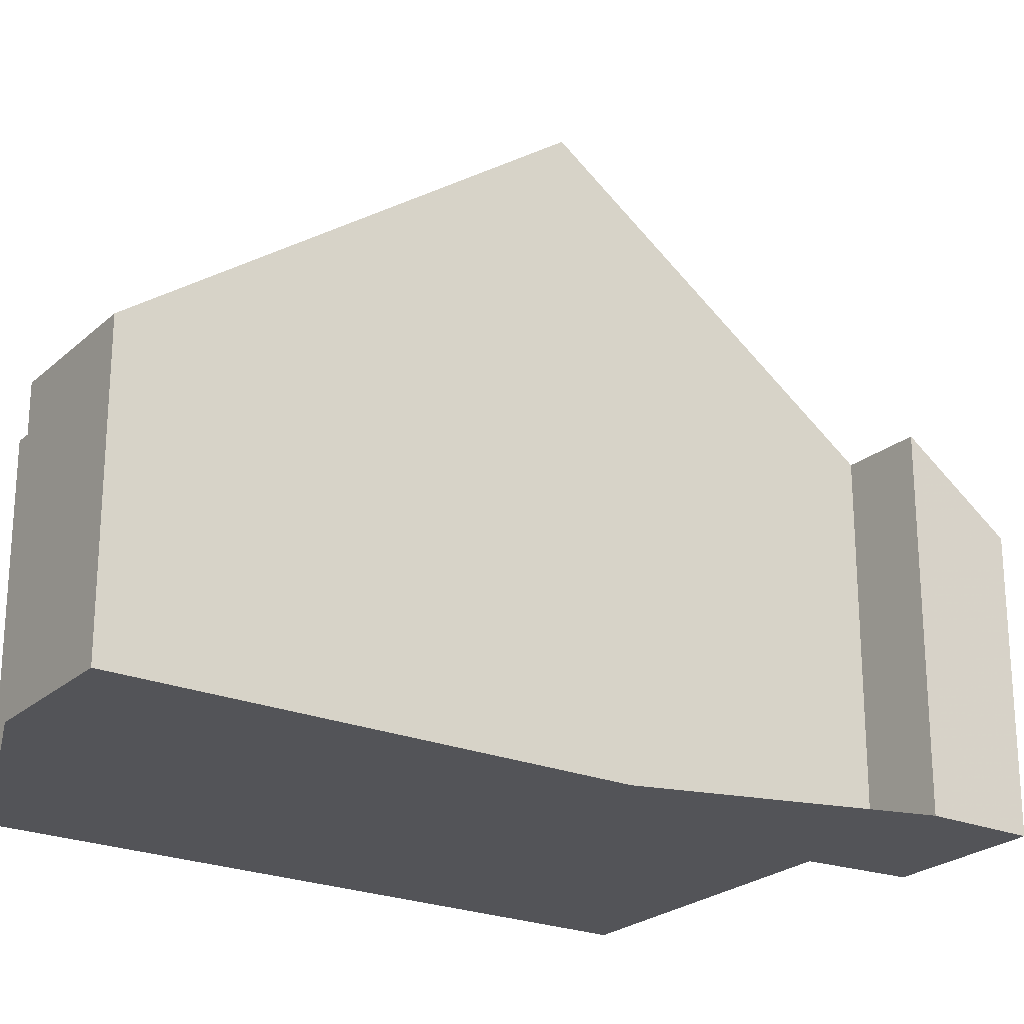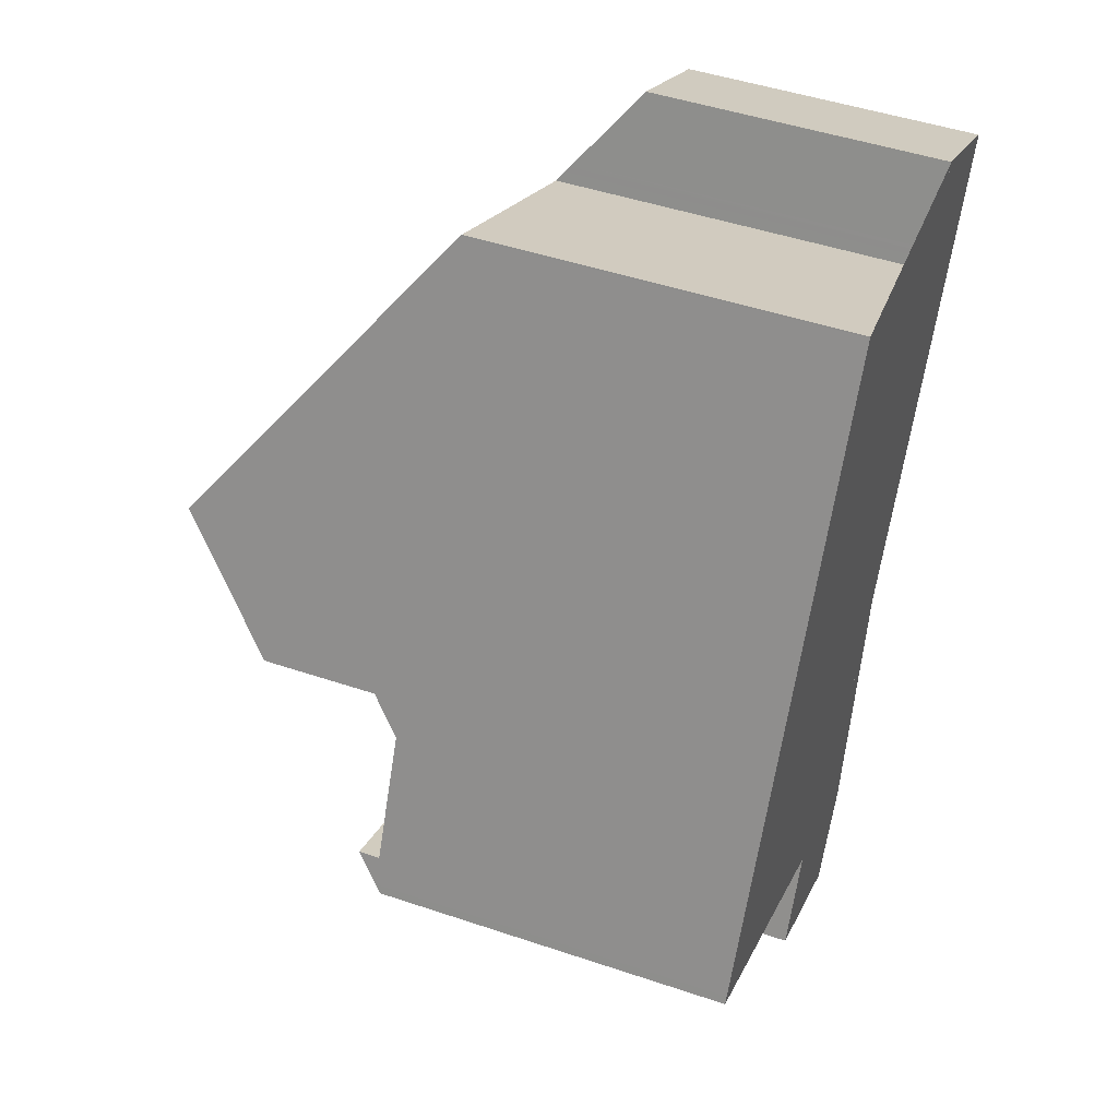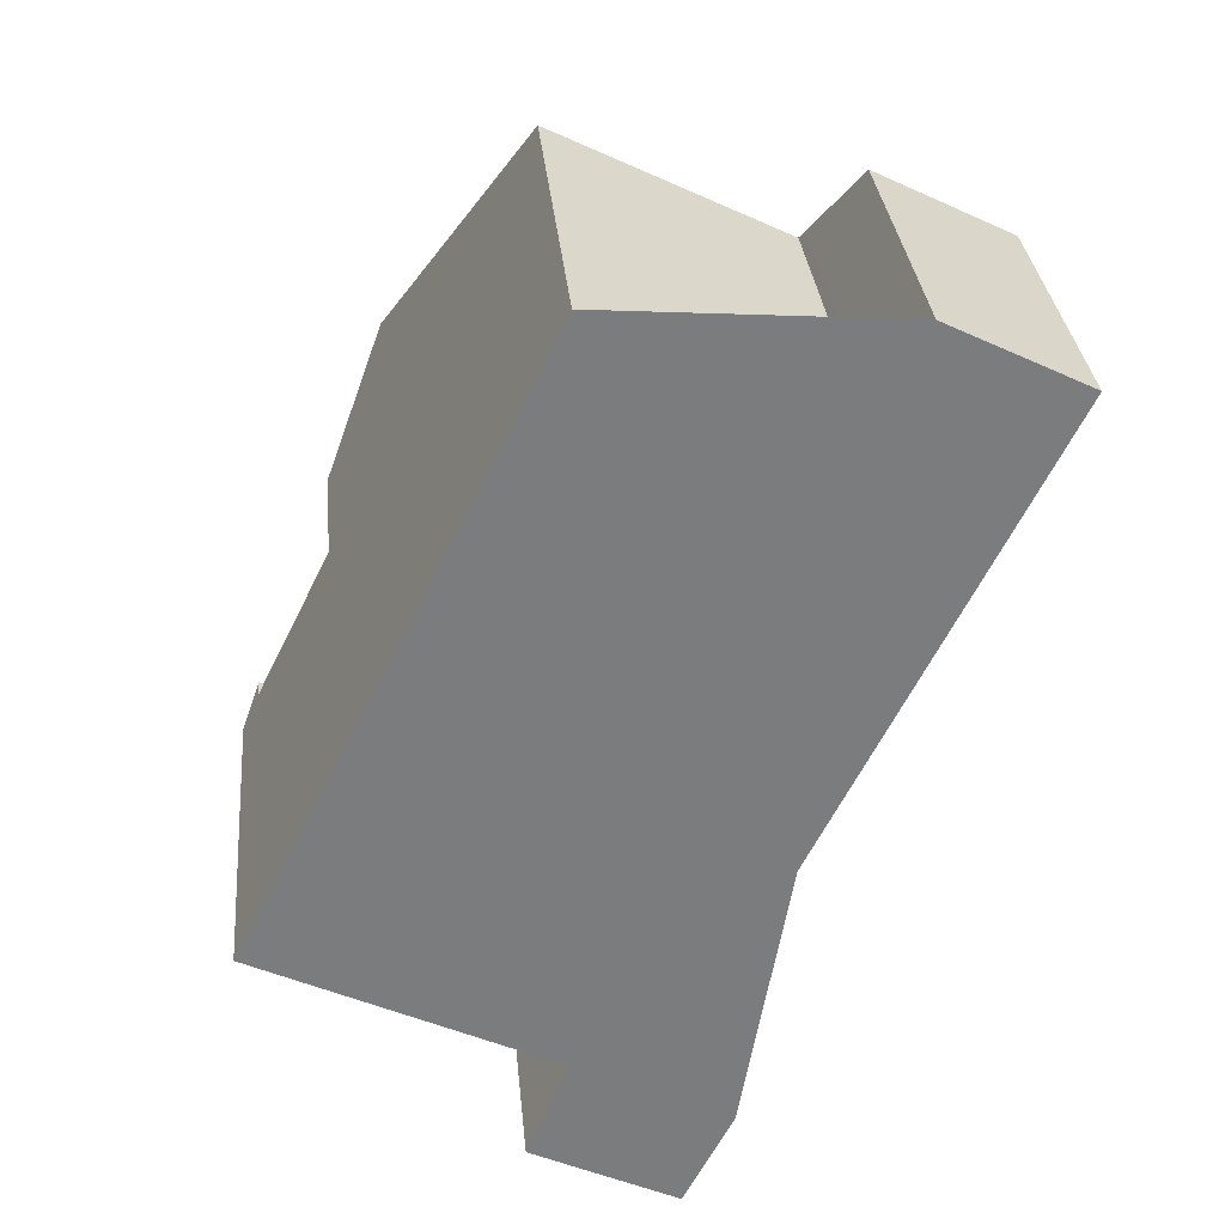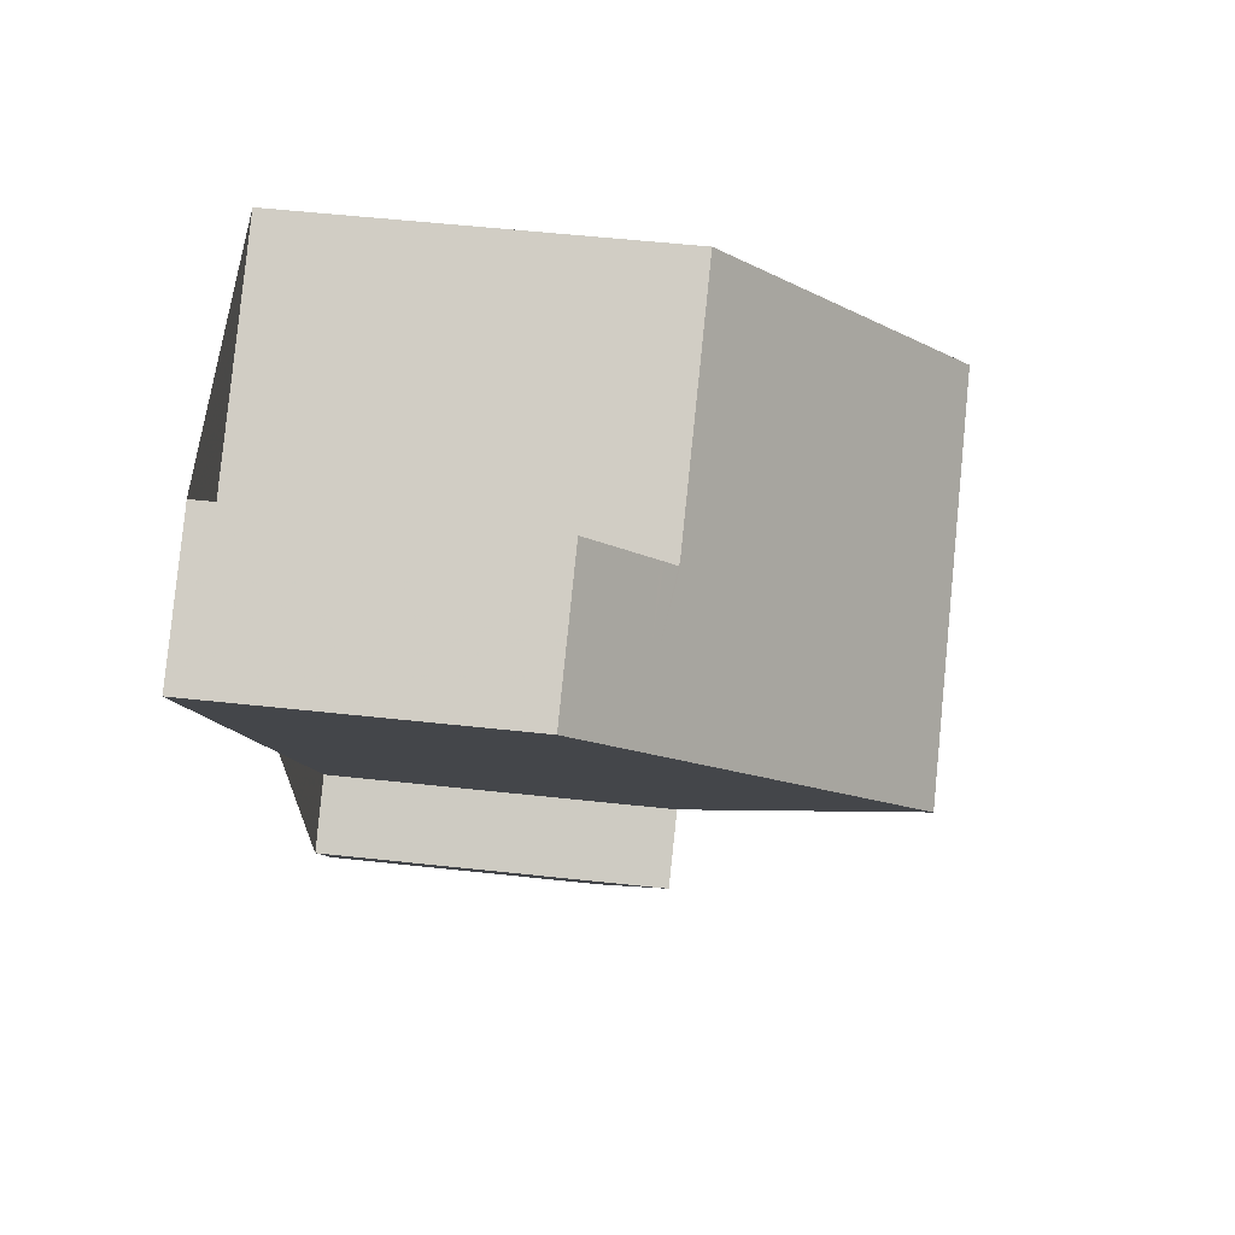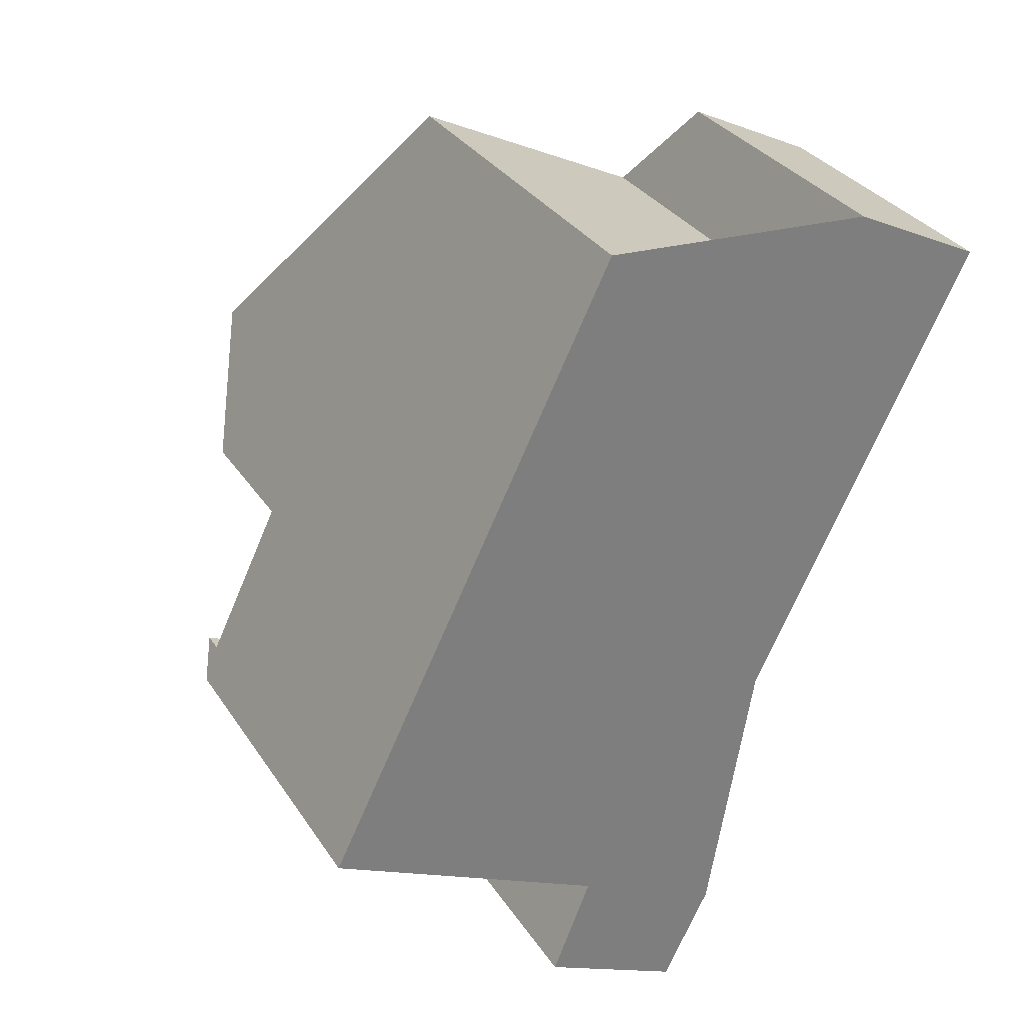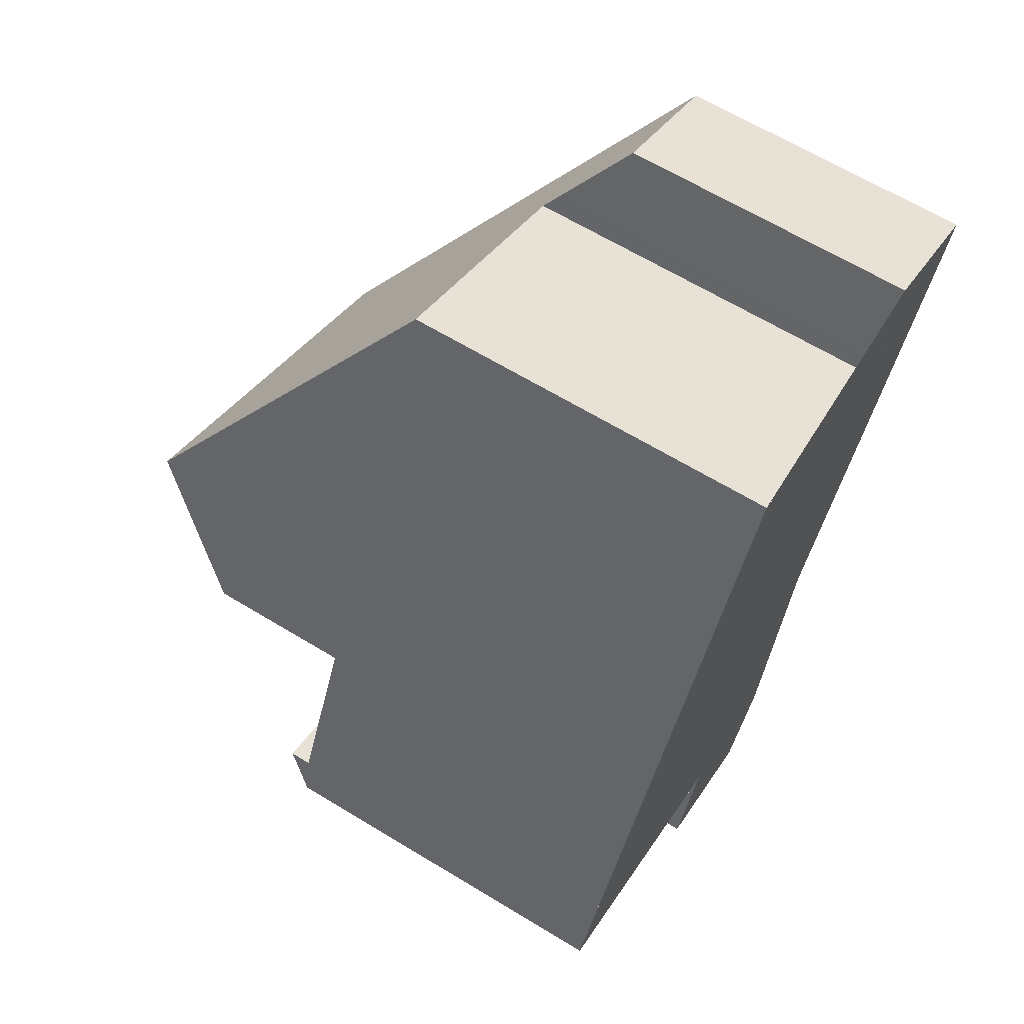
<metadata>
{"format":"obj","ext":"obj","renderer":"f3d","projection":"perspective","resolution":1024,"background":"white","views":[{"elev":-23.6,"azim":-98.2,"up":"+Z"},{"elev":47.7,"azim":110.8,"up":"+Y"},{"elev":31.7,"azim":174.7,"up":"+Y"},{"elev":56.2,"azim":-83.5,"up":"+Y"},{"elev":32.0,"azim":152.1,"up":"+Y"},{"elev":65.1,"azim":121.4,"up":"+Y"}]}
</metadata>
<code>
v -1938 -2550 4.866
v -1936 -2549 4.868
v -1935 -2550 6.07
v -1932 -2548 6.078
v -1927 -2558 5.821
v -1932 -2560 5.913
v -1931 -2562 4.657
v -1933 -2563 4.706
v -1934 -2562 5.961
v -1933 -2561 5.971
v -1929 -2553 9.843
v -1935 -2556 9.892
v -1938 -2551 5.921
v -1936 -2550 5.946
v -1935 -2556 9.892
v -1929 -2553 9.843
v -1928 -2555 8.281
v -1927 -2558 6.267
v -1934 -2562 5.833
v -1932 -2561 5.861
v -1930 -2560 5.881
v -1927 -2558 5.918
v -1927 -2558 5.921
v -1928 -2555 5.94
v -1933 -2561 5.843
v -1932 -2563 4.687
v -1933 -2561 5.969
v -1936 -2550 5.836
v -1938 -2551 5.834
v -1929 -2553 9.843
v -1932 -2548 6.078
v -1928 -2555 8.282
v -1929 -2553 9.843
v -1927 -2558 5.921
v -1927 -2558 6.267
v -1928 -2555 5.94
v -1927 -2558 5.918
v -1927 -2558 5.821
v -1928 -2555 5.94
v -1928 -2555 5.94
v -1931 -2556 8.323
v -1931 -2556 5.912
v -1934 -2558 8.385
v -1928 -2555 8.282
v -1928 -2555 8.281
v -1929 -2559 5.89
v -1927 -2558 5.85
v -1934 -2561 5.966
v -1933 -2561 5.959
v -1927 -2558 5.85
v -1936 -2549 4.868
v -1936 -2549 4.868
v -1938 -2551 5.874
v -1936 -2550 5.883
v -1932 -2557 8.346
v -1933 -2555 9.873
v -1931 -2560 5.914
v -1931 -2560 5.892
v -1935 -2550 6.071
v -1933 -2555 9.873
v -1932 -2548 6.094
v -1935 -2550 6.09
v -1932 -2548 6.094
v -1938 -2551 6.088
v -1929 -2555 8.295
v -1930 -2553 9.849
v -1928 -2558 5.863
v -1928 -2558 5.909
v -1929 -2555 5.931
v -1932 -2549 6.077
v -1932 -2549 6.093
v -1930 -2553 9.849
v -1928 -2558 6.282
v -1928 -2558 5.913
v -1929 -2555 5.931
v -1928 -2558 5.835
v -1929 -2555 8.295
v -1928 -2558 5.913
v -1927 -2558 5.921
v -1930 -2559 5.893
v -1930 -2559 6.316
v -1927 -2558 6.267
v -1928 -2558 6.282
v -1931 -2559 6.343
v -1933 -2560 6.389
v -1927 -2558 6.267
v -1927 -2558 5.921
v -1931 -2556 5.912
v -1929 -2559 5.867
v -1929 -2559 5.89
v -1931 -2556 8.323
v -1931 -2556 5.912
v -1930 -2559 5.893
v -1929 -2559 5.891
v -1930 -2559 6.316
v -1934 -2549 6.073
v -1934 -2549 6.091
v -1932 -2554 9.863
v -1930 -2559 6.316
v -1930 -2559 5.893
v -1931 -2556 8.323
v -1932 -2554 9.863
v -1932 -2560 6.364
v -1932 -2560 5.932
v -1937 -2550 5.879
v -1937 -2550 5.835
v -1934 -2555 9.881
v -1933 -2557 8.364
v -1932 -2560 5.912
v -1934 -2555 9.881
v -1936 -2551 6.089
v -1937 -2549 4.867
v -1937 -2550 5.935
v -1933 -2563 4.721
v -1932 -2563 4.706
v -1931 -2562 4.68
v -1937 -2549 4.867
v -1938 -2550 4.866
v -1938 -2550 -8.882e-16
v -1937 -2549 -8.882e-16
v -1936 -2549 4.868
v -1936 -2549 4.868
v -1936 -2549 0
v -1936 -2549 0
v -1935 -2550 6.071
v -1935 -2550 6.07
v -1935 -2550 0
v -1935 -2550 0
v -1932 -2548 6.094
v -1932 -2548 6.078
v -1932 -2548 -8.882e-16
v -1932 -2548 8.882e-16
v -1927 -2558 5.821
v -1927 -2558 5.821
v -1927 -2558 0
v -1927 -2558 0
v -1932 -2561 5.861
v -1932 -2560 5.913
v -1932 -2560 0
v -1932 -2561 0
v -1932 -2563 4.687
v -1931 -2562 4.657
v -1931 -2562 -8.882e-16
v -1932 -2563 -8.882e-16
v -1933 -2563 4.721
v -1933 -2563 4.706
v -1933 -2563 0
v -1933 -2563 0
v -1934 -2561 5.966
v -1934 -2562 5.961
v -1934 -2562 0
v -1934 -2561 8.882e-16
v -1933 -2560 6.389
v -1933 -2561 5.971
v -1933 -2561 0
v -1933 -2560 -8.882e-16
v -1938 -2551 6.088
v -1935 -2556 9.892
v -1935 -2556 1.776e-15
v -1938 -2551 0
v -1938 -2551 5.874
v -1938 -2551 5.921
v -1938 -2551 0
v -1938 -2551 8.882e-16
v -1935 -2550 6.07
v -1936 -2550 5.946
v -1936 -2550 0
v -1935 -2550 0
v -1928 -2555 8.281
v -1929 -2553 9.843
v -1929 -2553 0
v -1928 -2555 0
v -1934 -2562 5.961
v -1934 -2562 5.833
v -1934 -2562 8.882e-16
v -1934 -2562 0
v -1931 -2562 4.68
v -1932 -2561 5.861
v -1932 -2561 0
v -1931 -2562 0
v -1931 -2560 5.892
v -1930 -2560 5.881
v -1930 -2560 8.882e-16
v -1931 -2560 -8.882e-16
v -1927 -2558 5.85
v -1927 -2558 5.918
v -1927 -2558 0
v -1927 -2558 0
v -1933 -2563 4.706
v -1932 -2563 4.687
v -1932 -2563 -8.882e-16
v -1933 -2563 0
v -1933 -2561 5.971
v -1933 -2561 5.969
v -1933 -2561 0
v -1933 -2561 0
v -1936 -2550 5.883
v -1936 -2550 5.836
v -1936 -2550 0
v -1936 -2550 8.882e-16
v -1938 -2550 4.866
v -1938 -2551 5.834
v -1938 -2551 0
v -1938 -2550 -8.882e-16
v -1932 -2548 6.078
v -1932 -2548 6.078
v -1932 -2548 8.882e-16
v -1932 -2548 -8.882e-16
v -1928 -2558 5.835
v -1927 -2558 5.821
v -1927 -2558 0
v -1928 -2558 8.882e-16
v -1927 -2558 5.921
v -1928 -2555 5.94
v -1928 -2555 0
v -1927 -2558 0
v -1935 -2556 9.892
v -1934 -2558 8.385
v -1934 -2558 0
v -1935 -2556 1.776e-15
v -1933 -2561 5.969
v -1934 -2561 5.966
v -1934 -2561 8.882e-16
v -1933 -2561 0
v -1927 -2558 5.821
v -1927 -2558 5.85
v -1927 -2558 0
v -1927 -2558 0
v -1936 -2549 4.868
v -1936 -2549 4.868
v -1936 -2549 0
v -1936 -2549 0
v -1936 -2550 5.836
v -1936 -2549 4.868
v -1936 -2549 0
v -1936 -2550 0
v -1938 -2551 5.834
v -1938 -2551 5.874
v -1938 -2551 8.882e-16
v -1938 -2551 0
v -1936 -2550 5.946
v -1936 -2550 5.883
v -1936 -2550 8.882e-16
v -1936 -2550 0
v -1932 -2560 5.912
v -1931 -2560 5.892
v -1931 -2560 -8.882e-16
v -1932 -2560 -8.882e-16
v -1934 -2549 6.073
v -1935 -2550 6.071
v -1935 -2550 0
v -1934 -2549 0
v -1929 -2553 9.843
v -1932 -2548 6.094
v -1932 -2548 8.882e-16
v -1929 -2553 0
v -1938 -2551 5.921
v -1938 -2551 6.088
v -1938 -2551 0
v -1938 -2551 0
v -1932 -2548 6.078
v -1932 -2549 6.077
v -1932 -2549 8.882e-16
v -1932 -2548 8.882e-16
v -1929 -2559 5.867
v -1928 -2558 5.835
v -1928 -2558 8.882e-16
v -1929 -2559 0
v -1934 -2558 8.385
v -1933 -2560 6.389
v -1933 -2560 -8.882e-16
v -1934 -2558 0
v -1927 -2558 5.918
v -1927 -2558 6.267
v -1927 -2558 8.882e-16
v -1927 -2558 0
v -1930 -2560 5.881
v -1929 -2559 5.867
v -1929 -2559 0
v -1930 -2560 8.882e-16
v -1932 -2549 6.077
v -1934 -2549 6.073
v -1934 -2549 0
v -1932 -2549 8.882e-16
v -1932 -2560 5.913
v -1932 -2560 5.912
v -1932 -2560 -8.882e-16
v -1932 -2560 0
v -1936 -2549 4.868
v -1937 -2549 4.867
v -1937 -2549 -8.882e-16
v -1936 -2549 0
v -1934 -2562 5.833
v -1933 -2563 4.721
v -1933 -2563 0
v -1934 -2562 8.882e-16
v -1931 -2562 4.657
v -1931 -2562 4.68
v -1931 -2562 0
v -1931 -2562 -8.882e-16
v -1938 -2550 0
v -1936 -2549 0
v -1935 -2550 0
v -1932 -2548 0
v -1927 -2558 0
v -1932 -2560 0
v -1931 -2562 0
v -1933 -2563 0
v -1934 -2562 0
v -1933 -2561 0
f 61 31 4 63
f 115 26 8 114
f 112 51 52 28 106
f 35 18 23 34
f 67 47 38 76
f 49 25 19 9 48
f 77 32 36 75
f 116 7 26 115
f 94 46 90
f 105 54 14 113
f 113 14 3 59 62 111
f 50 5 38 47
f 32 17 24 36
f 66 33 44 65
f 44 33 16 45
f 68 37 47 67
f 48 27 49
f 47 37 22 50
f 51 2 52
f 106 28 54 105
f 108 43 15 107
f 103 85 43 108
f 109 6 20 25 49 104
f 97 62 59 96
f 98 60 62 97
f 63 11 30 61
f 111 62 60 110
f 102 66 65 101
f 67 46 68
f 70 31 61 71
f 73 35 34 74
f 71 61 30 72
f 90 46 67 76 89
f 91 77 75 88
f 78 69 40 79
f 80 42 41 81
f 82 37 68 83
f 104 49 27 10 85 103
f 95 83 68 46 94
f 86 22 37 82
f 79 40 39 87
f 89 21 90
f 92 69 78 93
f 94 57 84 95
f 96 70 71 97
f 99 73 74 100
f 97 71 72 98
f 101 55 56 102
f 95 84 55 101
f 90 21 58 57 94
f 103 84 57 104
f 105 53 29 106
f 107 56 55 108
f 108 55 84 103
f 104 57 58 109
f 110 12 64 111
f 106 29 1 112
f 113 13 53 105
f 111 64 13 113
f 114 19 25 115
f 115 25 20 116
f 118 119 120 117
f 122 123 124 121
f 126 127 128 125
f 130 131 132 129
f 134 135 136 133
f 138 139 140 137
f 142 143 144 141
f 146 147 148 145
f 150 151 152 149
f 154 155 156 153
f 158 159 160 157
f 162 163 164 161
f 166 167 168 165
f 170 171 172 169
f 174 175 176 173
f 178 179 180 177
f 182 183 184 181
f 186 187 188 185
f 190 191 192 189
f 194 195 196 193
f 198 199 200 197
f 202 203 204 201
f 206 207 208 205
f 210 211 212 209
f 214 215 216 213
f 218 219 220 217
f 222 223 224 221
f 226 227 228 225
f 230 231 232 229
f 234 235 236 233
f 238 239 240 237
f 242 243 244 241
f 246 247 248 245
f 250 251 252 249
f 254 255 256 253
f 258 259 260 257
f 262 263 264 261
f 266 267 268 265
f 270 271 272 269
f 274 275 276 273
f 278 279 280 277
f 282 283 284 281
f 286 287 288 285
f 290 291 292 289
f 294 295 296 293
f 298 299 300 297
f 302 303 304 305 306 307 308 309 310 301

</code>
